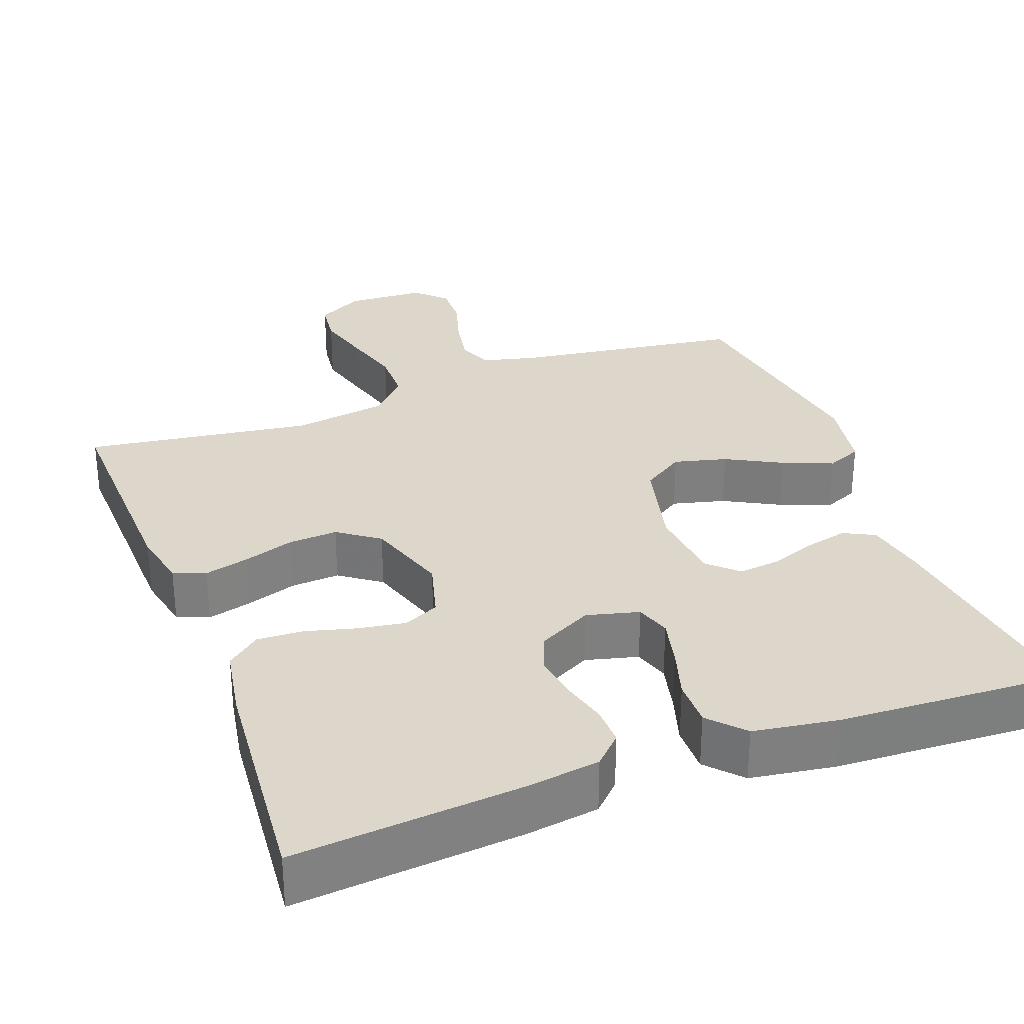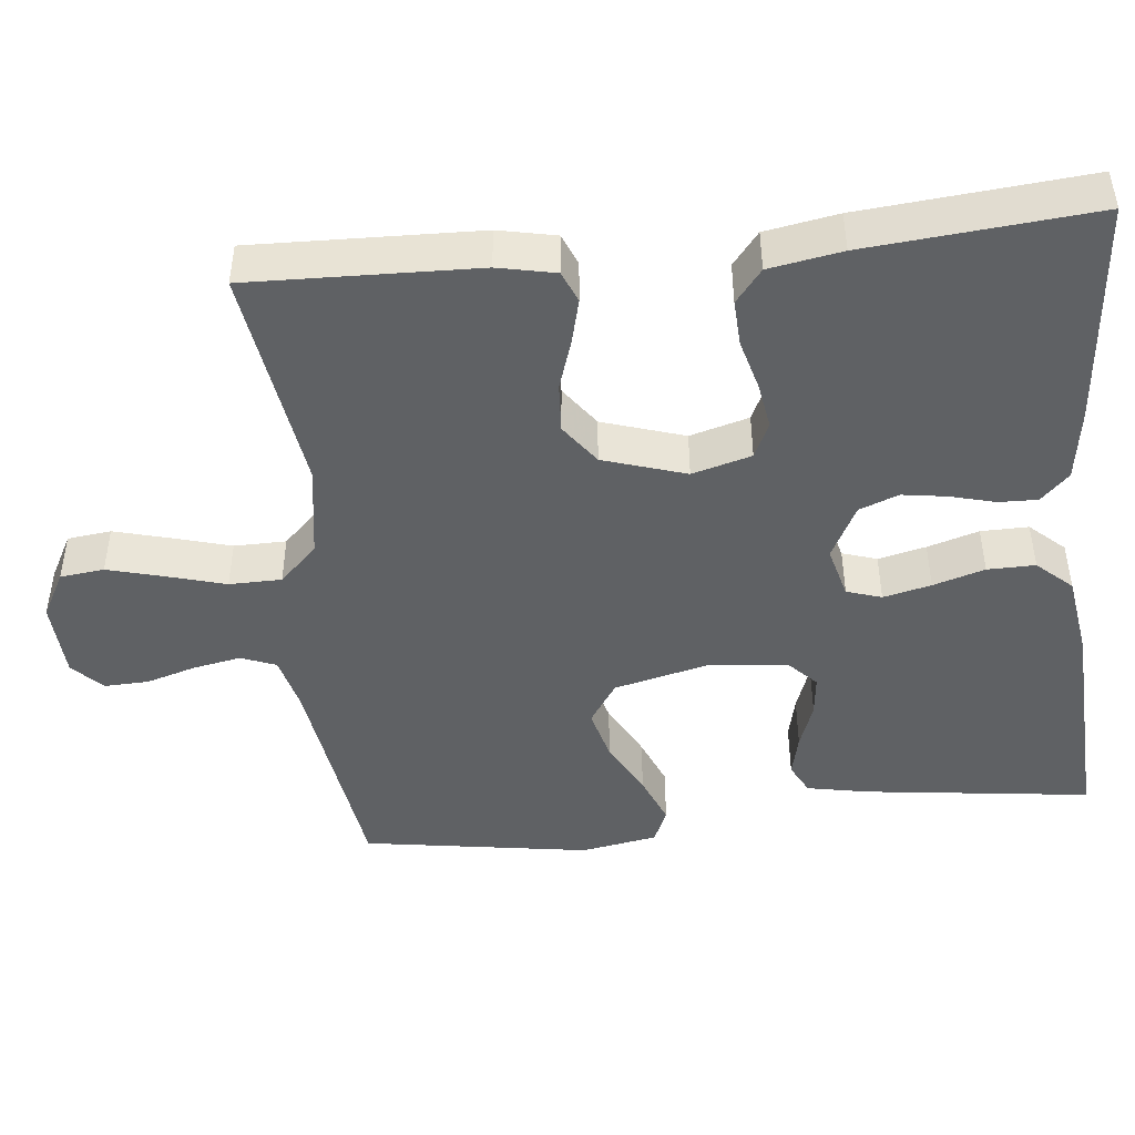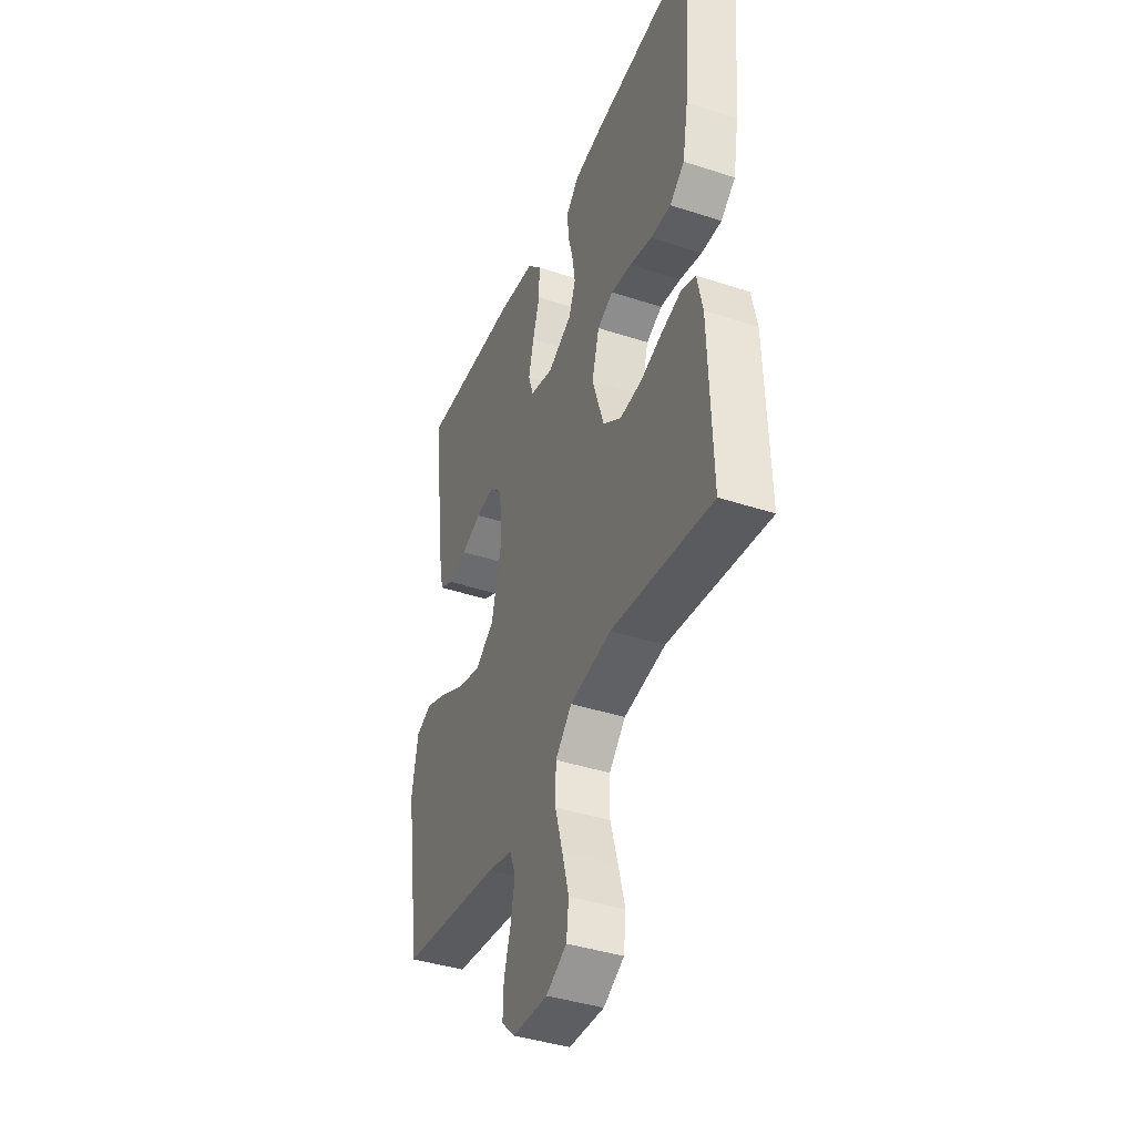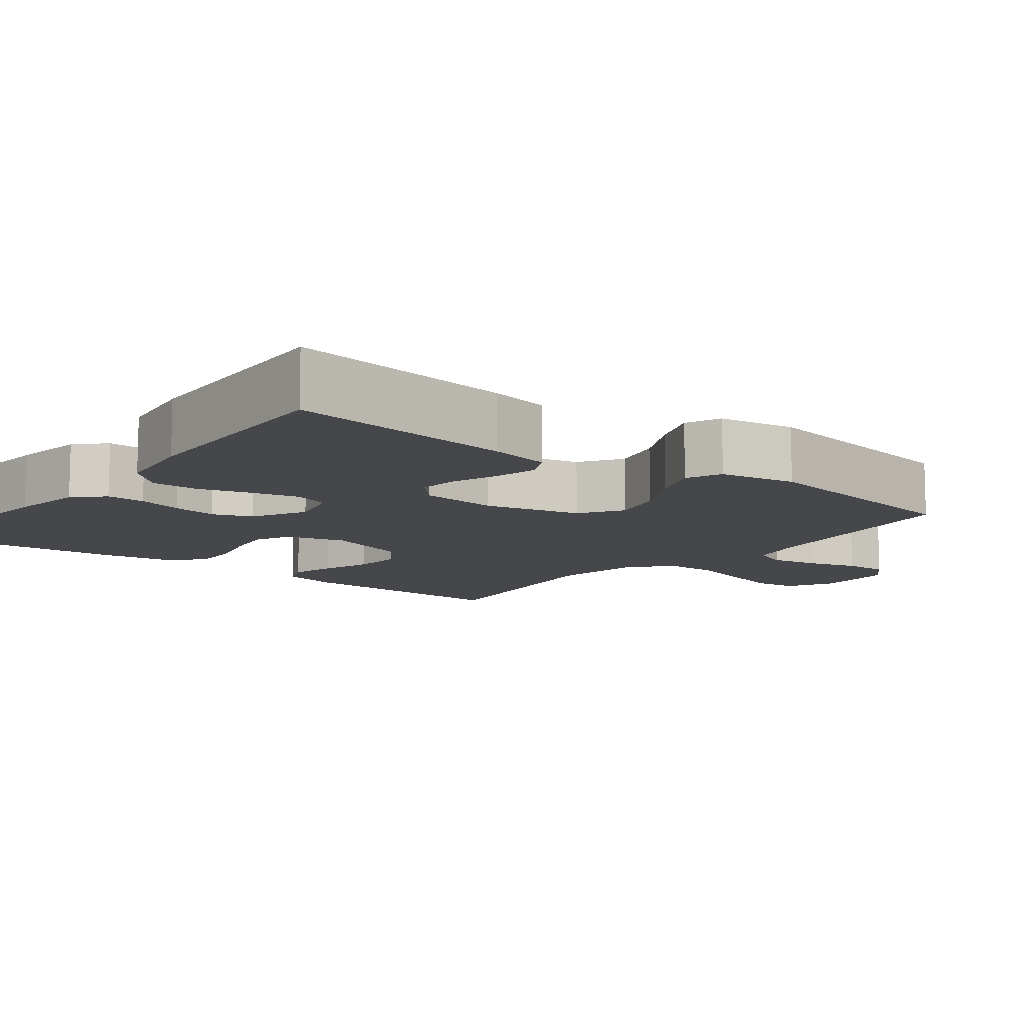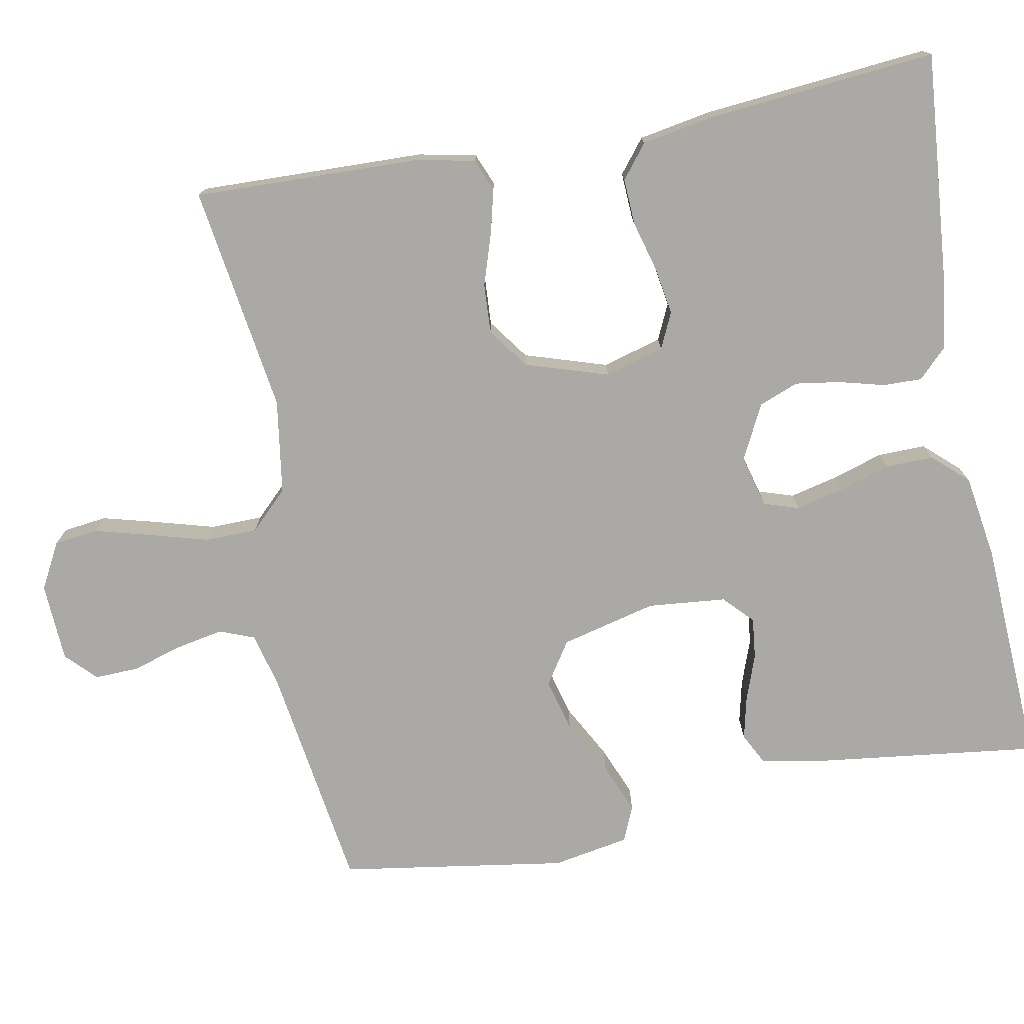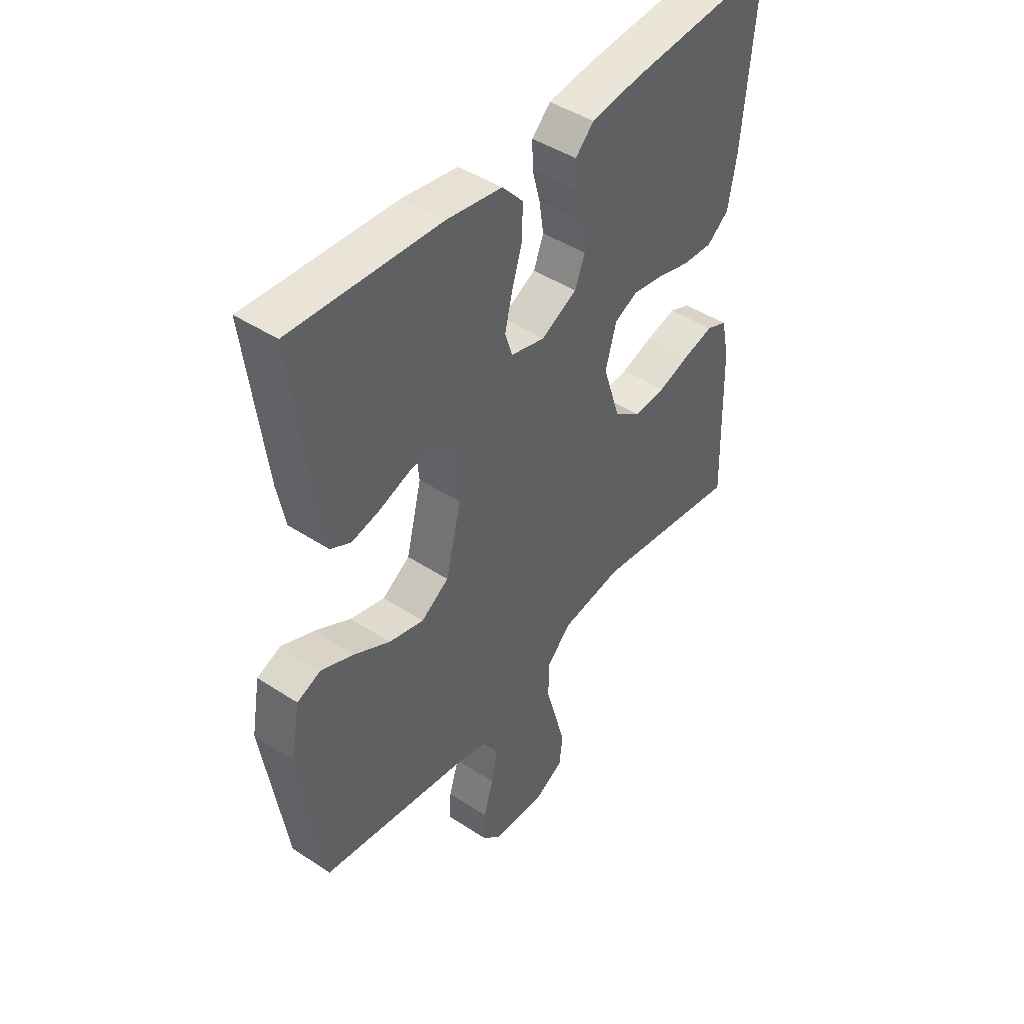
<metadata>
{"format":"obj","ext":"obj","renderer":"f3d","projection":"perspective","resolution":1024,"background":"white","views":[{"elev":30.7,"azim":-20.6,"up":"+Y"},{"elev":-45.6,"azim":-84.0,"up":"+Y"},{"elev":-40.8,"azim":-111.7,"up":"+Z"},{"elev":-10.6,"azim":51.7,"up":"+Y"},{"elev":-75.3,"azim":-79.2,"up":"+Y"},{"elev":44.7,"azim":127.4,"up":"+Z"}]}
</metadata>
<code>
v 0.5 0.07 0.5
v 0.462 0.07 0.2
v 0.446 0.07 0.119
v 0.405 0.07 0.098
v 0.349 0.07 0.111
v 0.288 0.07 0.133
v 0.234 0.07 0.139
v 0.196 0.07 0.103
v 0.186 0.07 0
v 0.217 0.07 -0.126
v 0.273 0.07 -0.163
v 0.343 0.07 -0.145
v 0.416 0.07 -0.106
v 0.482 0.07 -0.079
v 0.529 0.07 -0.099
v 0.547 0.07 -0.2
v 0.5 0.07 -0.5
v 0.2 0.07 -0.543
v 0.127 0.07 -0.561
v 0.109 0.07 -0.607
v 0.121 0.07 -0.67
v 0.141 0.07 -0.736
v 0.143 0.07 -0.794
v 0.104 0.07 -0.832
v 0 0.07 -0.837
v -0.061 0.07 -0.804
v -0.068 0.07 -0.746
v -0.048 0.07 -0.672
v -0.026 0.07 -0.595
v -0.027 0.07 -0.526
v -0.076 0.07 -0.476
v -0.2 0.07 -0.457
v -0.5 0.07 -0.5
v -0.491 0.07 -0.2
v -0.475 0.07 -0.124
v -0.433 0.07 -0.107
v -0.374 0.07 -0.122
v -0.307 0.07 -0.144
v -0.242 0.07 -0.148
v -0.188 0.07 -0.109
v -0.153 0.07 0
v -0.175 0.07 0.078
v -0.222 0.07 0.1
v -0.284 0.07 0.09
v -0.351 0.07 0.072
v -0.412 0.07 0.069
v -0.456 0.07 0.104
v -0.473 0.07 0.2
v -0.5 0.07 0.5
v -0.2 0.07 0.474
v -0.103 0.07 0.46
v -0.066 0.07 0.423
v -0.067 0.07 0.372
v -0.083 0.07 0.312
v -0.092 0.07 0.253
v -0.072 0.07 0.201
v 0 0.07 0.164
v 0.069 0.07 0.182
v 0.084 0.07 0.228
v 0.069 0.07 0.291
v 0.048 0.07 0.359
v 0.047 0.07 0.422
v 0.089 0.07 0.468
v 0.2 0.07 0.485
v 0.5 0 0.5
v 0.462 0 0.2
v 0.446 0 0.119
v 0.405 0 0.098
v 0.349 0 0.111
v 0.288 0 0.133
v 0.234 0 0.139
v 0.196 0 0.103
v 0.186 0 0
v 0.217 0 -0.126
v 0.273 0 -0.163
v 0.343 0 -0.145
v 0.416 0 -0.106
v 0.482 0 -0.079
v 0.529 0 -0.099
v 0.547 0 -0.2
v 0.5 0 -0.5
v 0.2 0 -0.543
v 0.127 0 -0.561
v 0.109 0 -0.607
v 0.121 0 -0.67
v 0.141 0 -0.736
v 0.143 0 -0.794
v 0.104 0 -0.832
v 0 0 -0.837
v -0.061 0 -0.804
v -0.068 0 -0.746
v -0.048 0 -0.672
v -0.026 0 -0.595
v -0.027 0 -0.526
v -0.076 0 -0.476
v -0.2 0 -0.457
v -0.5 0 -0.5
v -0.491 0 -0.2
v -0.475 0 -0.124
v -0.433 0 -0.107
v -0.374 0 -0.122
v -0.307 0 -0.144
v -0.242 0 -0.148
v -0.188 0 -0.109
v -0.153 0 0
v -0.175 0 0.078
v -0.222 0 0.1
v -0.284 0 0.09
v -0.351 0 0.072
v -0.412 0 0.069
v -0.456 0 0.104
v -0.473 0 0.2
v -0.5 0 0.5
v -0.2 0 0.474
v -0.103 0 0.46
v -0.066 0 0.423
v -0.067 0 0.372
v -0.083 0 0.312
v -0.092 0 0.253
v -0.072 0 0.201
v 0 0 0.164
v 0.069 0 0.182
v 0.084 0 0.228
v 0.069 0 0.291
v 0.048 0 0.359
v 0.047 0 0.422
v 0.089 0 0.468
v 0.2 0 0.485
f 4 5 6
f 3 4 6
f 2 3 6
f 1 2 6
f 64 1 6
f 63 64 6
f 62 63 6
f 61 62 6
f 60 61 6
f 59 60 6 7
f 58 59 7 8
f 57 58 8 9
f 56 57 9 10
f 52 53 54
f 51 52 54
f 50 51 54
f 49 50 54
f 48 49 54
f 47 48 54
f 46 47 54
f 45 46 54
f 44 45 54
f 43 44 54 55
f 42 43 55 56
f 36 37 38
f 35 36 38
f 34 35 38
f 33 34 38
f 32 33 38
f 31 32 38 39
f 30 31 39 40
f 27 28 29
f 26 27 29
f 25 26 29
f 24 25 29
f 23 24 29
f 22 23 29
f 21 22 29
f 20 21 29 30
f 30 40 41
f 20 30 41
f 19 20 41
f 16 17 18
f 15 16 18
f 14 15 18
f 13 14 18
f 12 13 18
f 11 12 18 19
f 42 56 10
f 41 42 10
f 19 41 10
f 10 11 19
f 70 69 68
f 70 68 67
f 70 67 66
f 70 66 65
f 70 65 128
f 70 128 127
f 70 127 126
f 70 126 125
f 70 125 124
f 71 70 124 123
f 72 71 123 122
f 73 72 122 121
f 74 73 121 120
f 118 117 116
f 118 116 115
f 118 115 114
f 118 114 113
f 118 113 112
f 118 112 111
f 118 111 110
f 118 110 109
f 118 109 108
f 119 118 108 107
f 120 119 107 106
f 102 101 100
f 102 100 99
f 102 99 98
f 102 98 97
f 102 97 96
f 103 102 96 95
f 104 103 95 94
f 93 92 91
f 93 91 90
f 93 90 89
f 93 89 88
f 93 88 87
f 93 87 86
f 93 86 85
f 94 93 85 84
f 105 104 94
f 105 94 84
f 105 84 83
f 82 81 80
f 82 80 79
f 82 79 78
f 82 78 77
f 82 77 76
f 83 82 76 75
f 74 120 106
f 74 106 105
f 74 105 83
f 83 75 74
f 1 65 66 2
f 2 66 67 3
f 3 67 68 4
f 4 68 69 5
f 5 69 70 6
f 6 70 71 7
f 7 71 72 8
f 8 72 73 9
f 9 73 74 10
f 10 74 75 11
f 11 75 76 12
f 12 76 77 13
f 13 77 78 14
f 14 78 79 15
f 15 79 80 16
f 16 80 81 17
f 17 81 82 18
f 18 82 83 19
f 19 83 84 20
f 20 84 85 21
f 21 85 86 22
f 22 86 87 23
f 23 87 88 24
f 24 88 89 25
f 25 89 90 26
f 26 90 91 27
f 27 91 92 28
f 28 92 93 29
f 29 93 94 30
f 30 94 95 31
f 31 95 96 32
f 32 96 97 33
f 33 97 98 34
f 34 98 99 35
f 35 99 100 36
f 36 100 101 37
f 37 101 102 38
f 38 102 103 39
f 39 103 104 40
f 40 104 105 41
f 41 105 106 42
f 42 106 107 43
f 43 107 108 44
f 44 108 109 45
f 45 109 110 46
f 46 110 111 47
f 47 111 112 48
f 48 112 113 49
f 49 113 114 50
f 50 114 115 51
f 51 115 116 52
f 52 116 117 53
f 53 117 118 54
f 54 118 119 55
f 55 119 120 56
f 56 120 121 57
f 57 121 122 58
f 58 122 123 59
f 59 123 124 60
f 60 124 125 61
f 61 125 126 62
f 62 126 127 63
f 63 127 128 64
f 64 128 65 1

</code>
